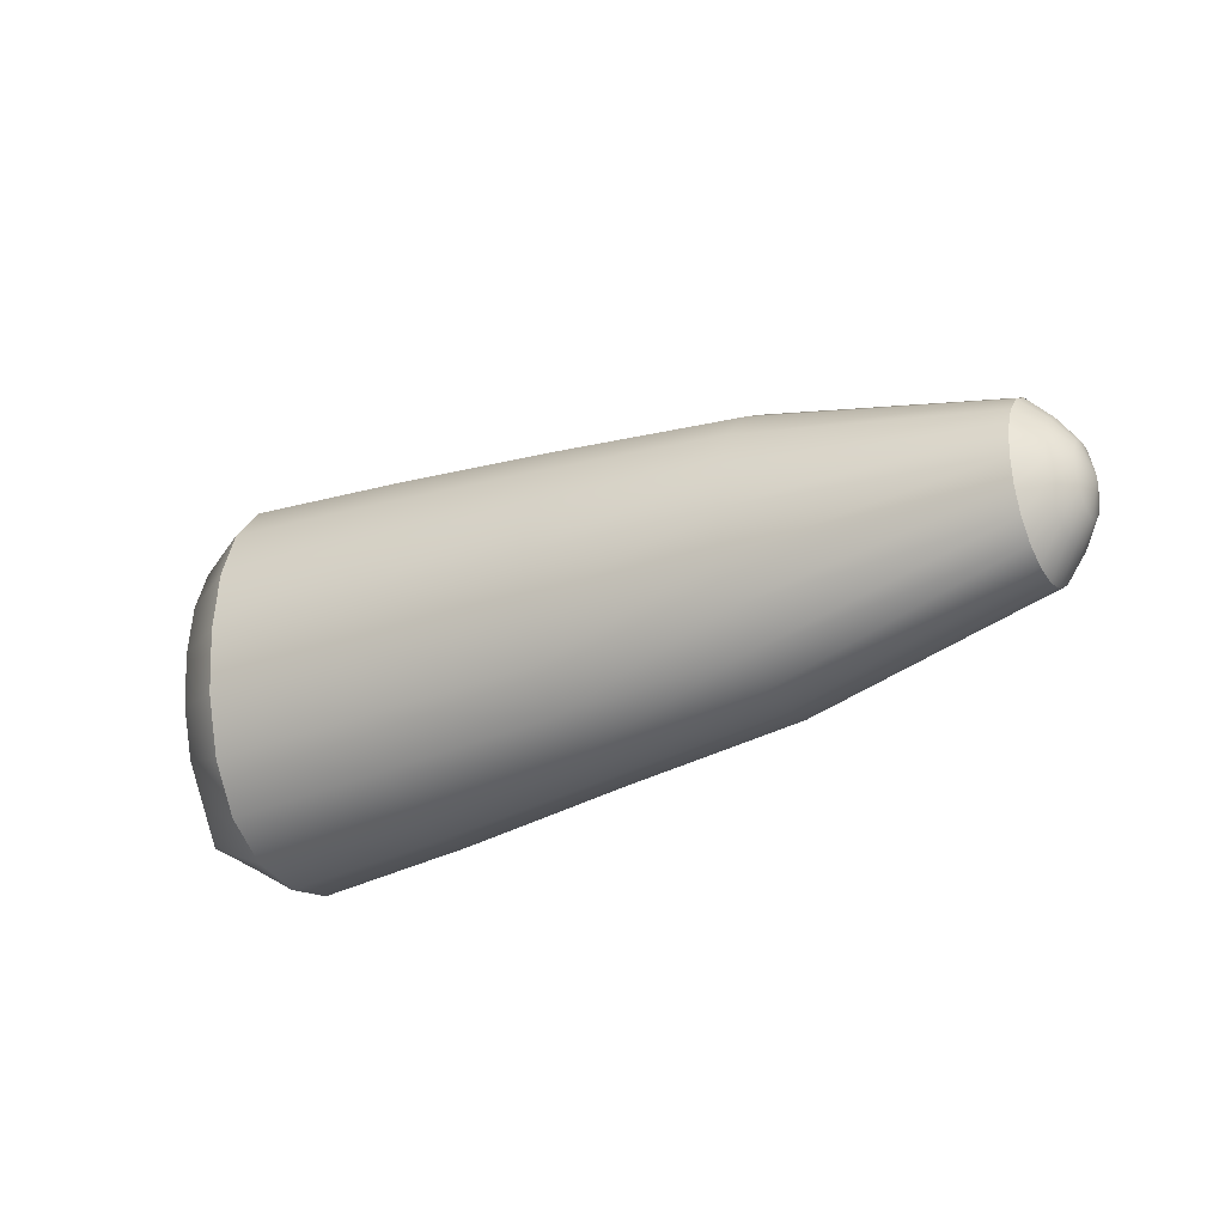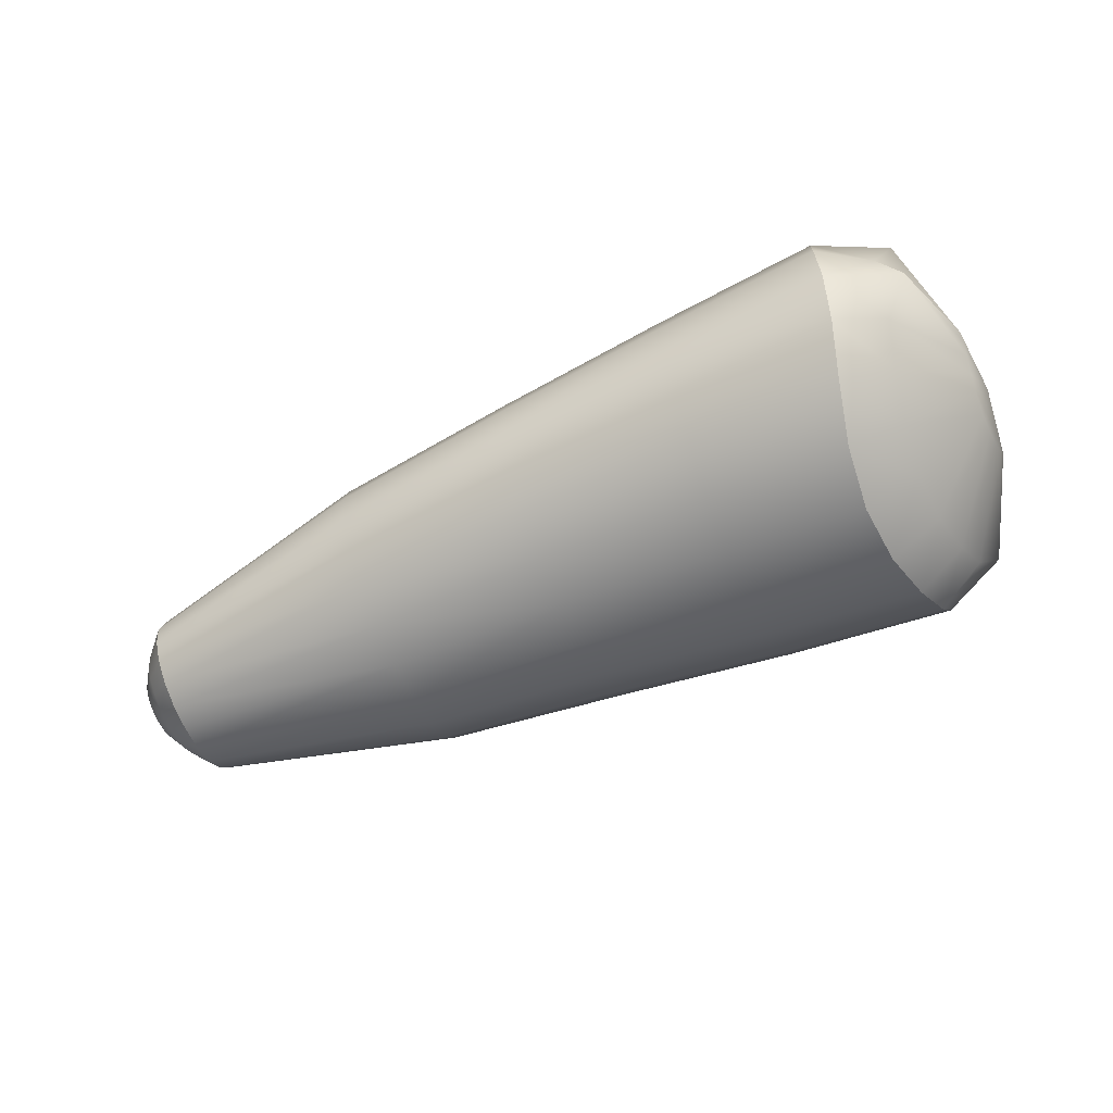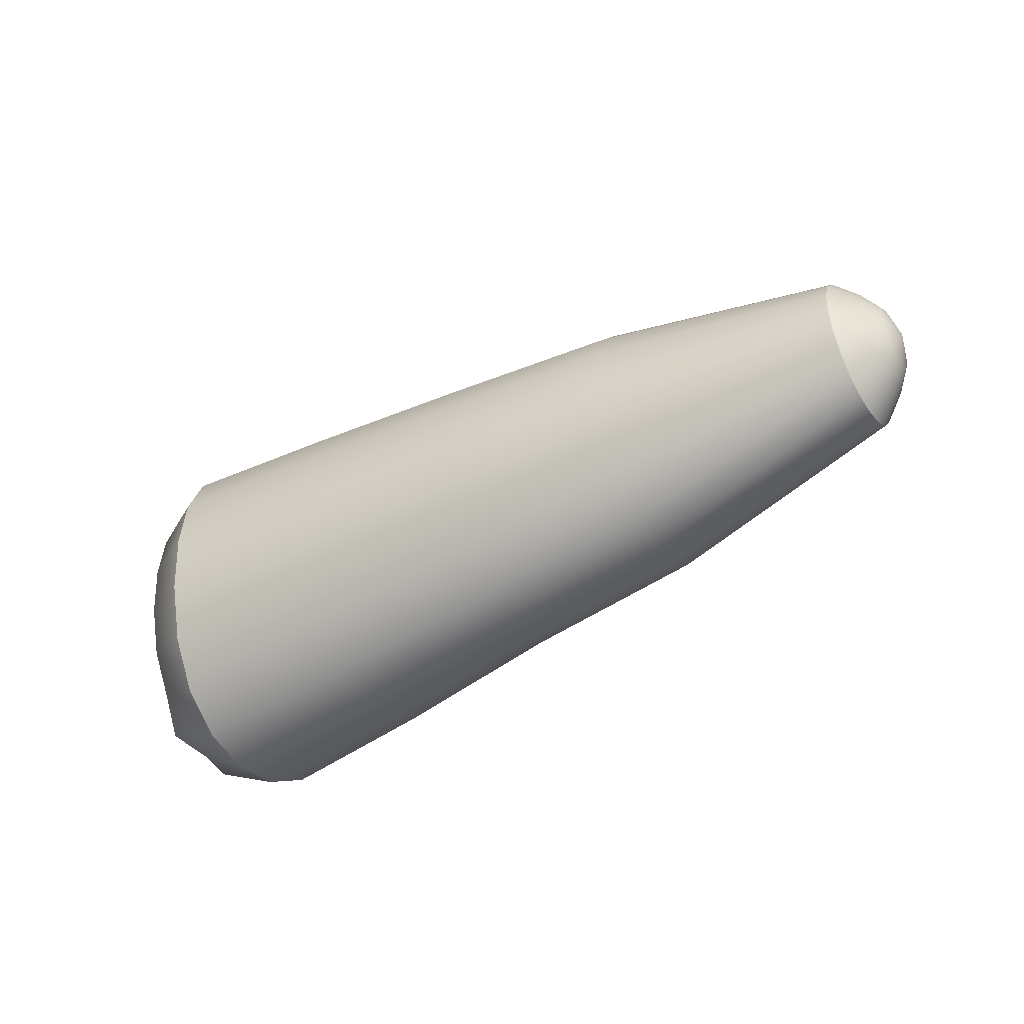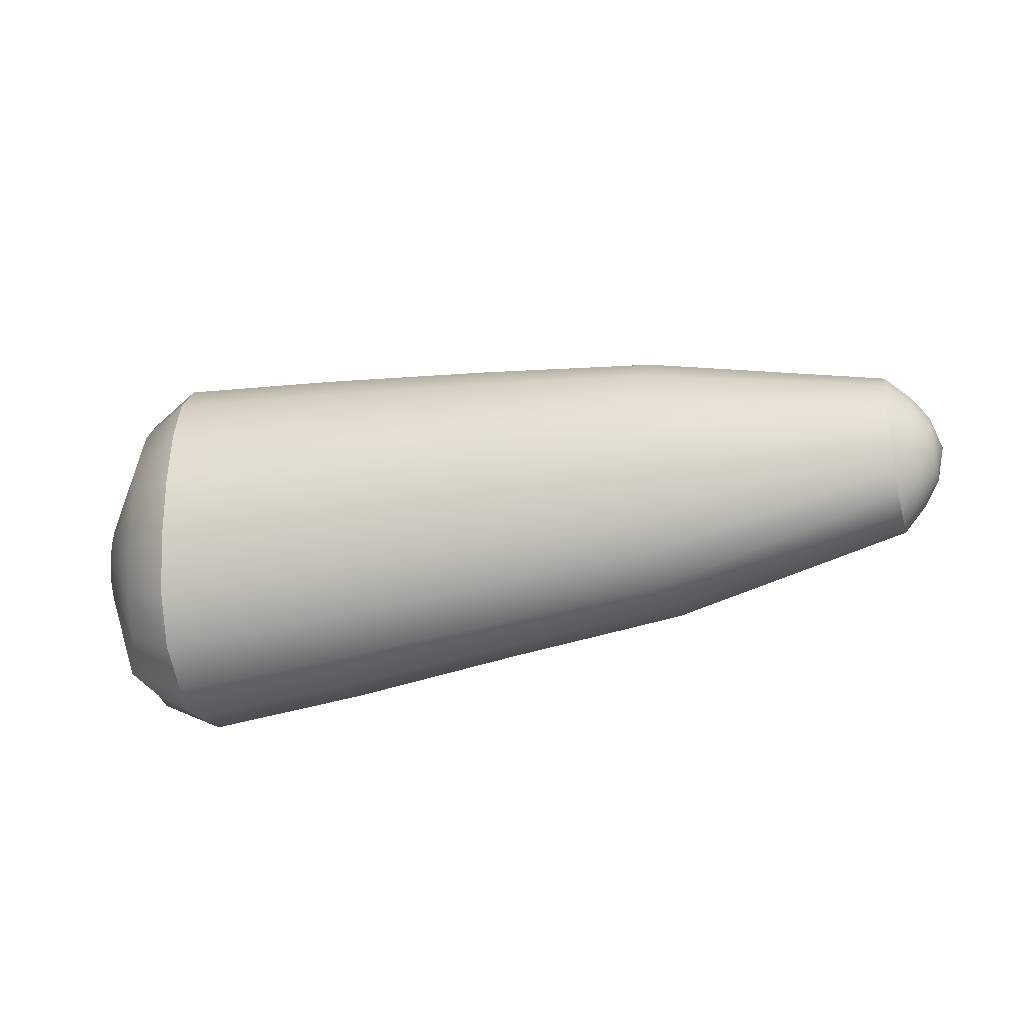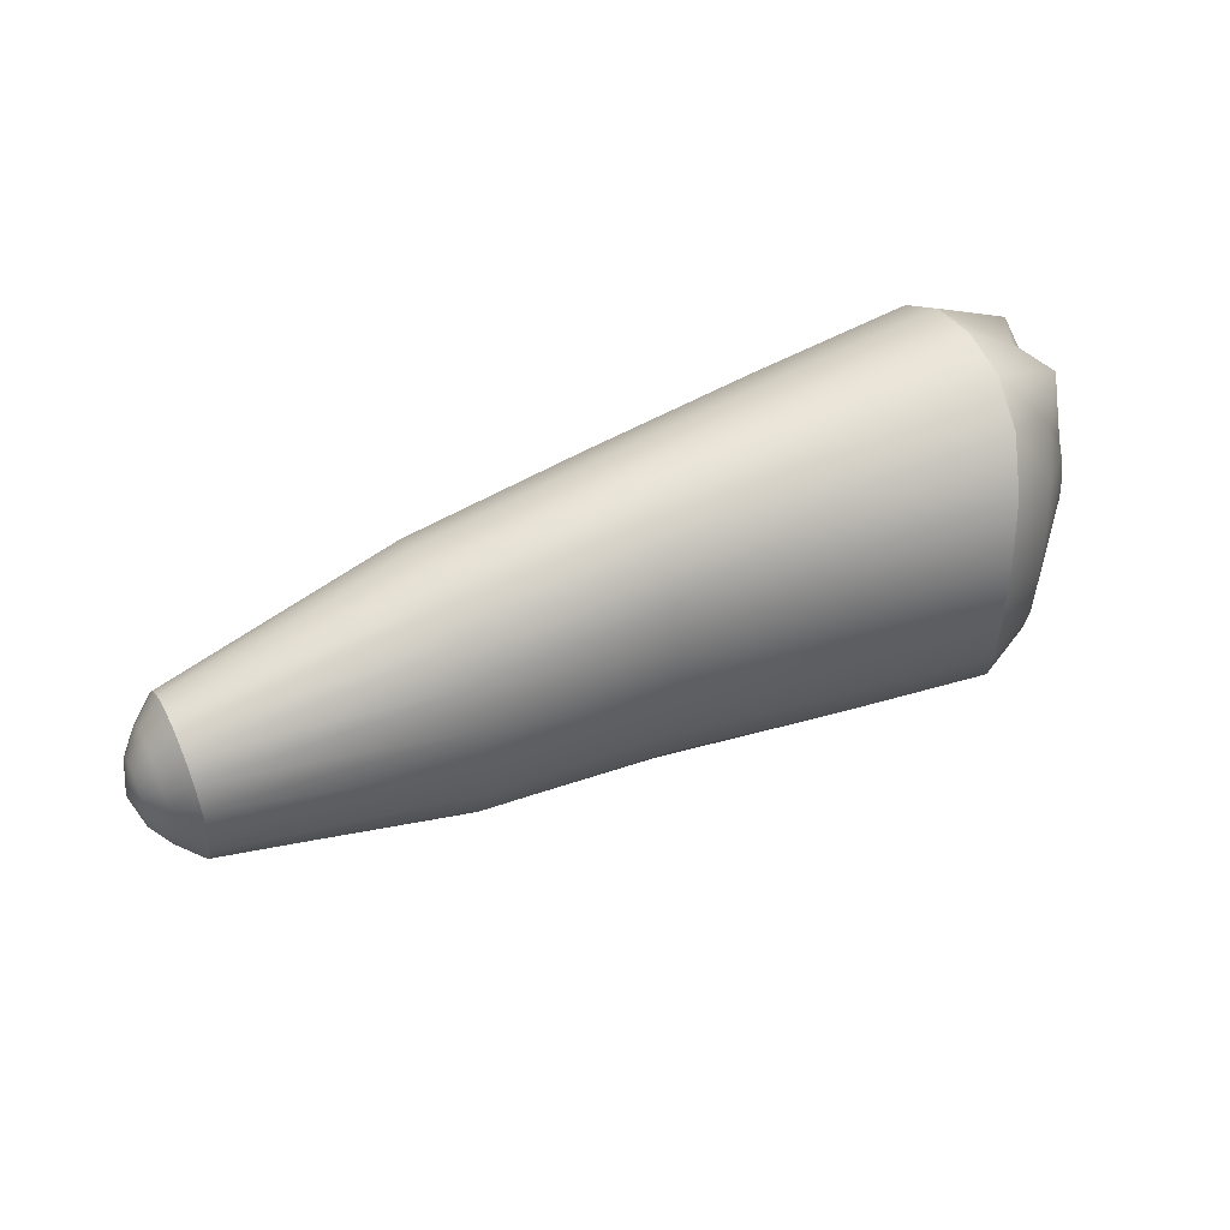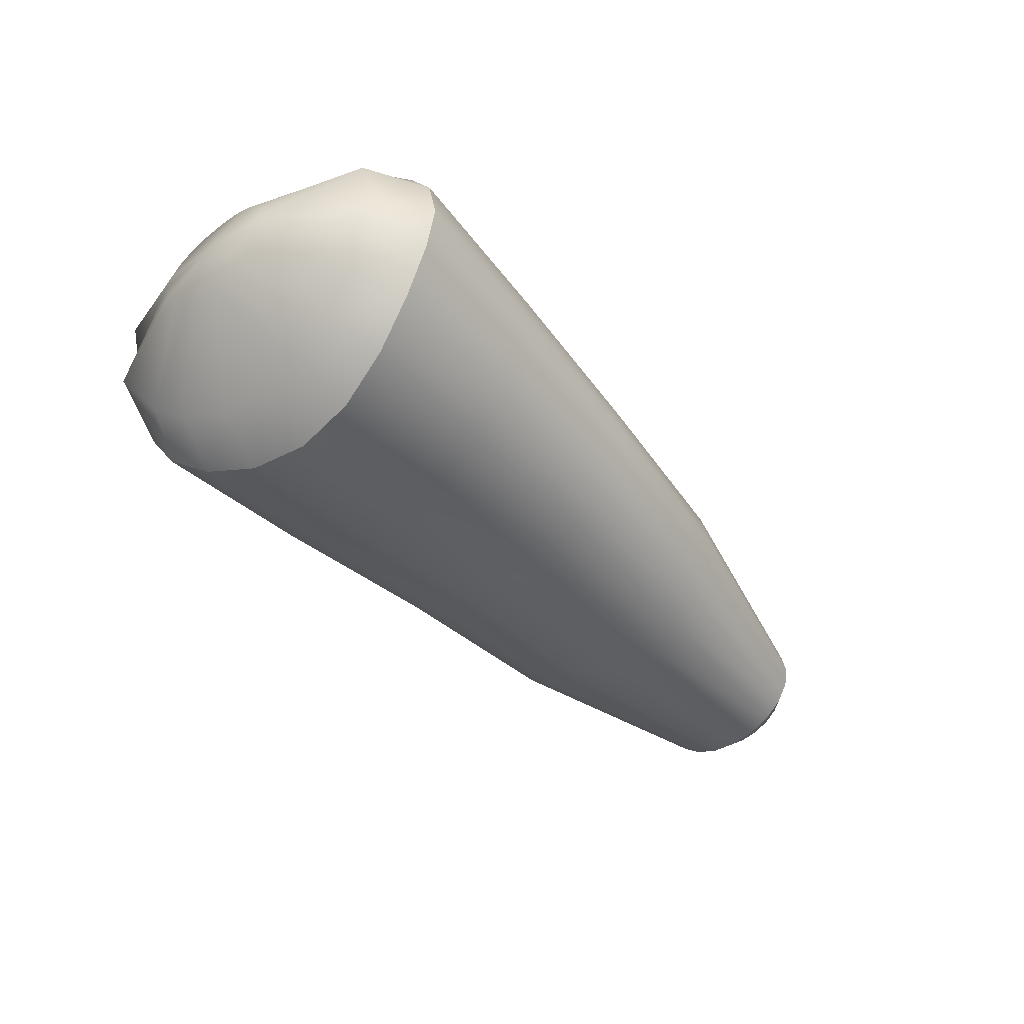
<metadata>
{"format":"obj","ext":"obj","renderer":"f3d","projection":"perspective","resolution":1024,"background":"white","views":[{"elev":-27.7,"azim":-148.9,"up":"+Z"},{"elev":-65.4,"azim":23.1,"up":"+Y"},{"elev":-44.7,"azim":-147.1,"up":"+Z"},{"elev":-31.0,"azim":-163.9,"up":"+Z"},{"elev":47.6,"azim":-26.6,"up":"+Z"},{"elev":-46.9,"azim":130.1,"up":"+Y"}]}
</metadata>
<code>
g default
v 0.7324 0.04407 -0.01734
v 0.7332 0.03759 -0.03298
v 0.7342 0.0275 -0.04539
v 0.735 0.01478 -0.05336
v 0.7351 0.000679 -0.0561
v 0.734 -0.01342 -0.05336
v 0.732 -0.02614 -0.04539
v 0.7298 -0.03623 -0.03298
v 0.728 -0.04271 -0.01734
v 0.7273 -0.04494 -0
v 0.728 -0.04271 0.01734
v 0.7298 -0.03623 0.03298
v 0.732 -0.02614 0.04539
v 0.734 -0.01342 0.05336
v 0.7351 0.000679 0.0561
v 0.735 0.01478 0.05336
v 0.7342 0.0275 0.04539
v 0.7332 0.03759 0.03298
v 0.7324 0.04407 0.01734
v 0.7321 0.0463 -0
v 0.679 0.1098 -0.0436
v 0.6829 0.09349 -0.08292
v 0.6871 0.06811 -0.1141
v 0.7005 0.03613 -0.1342
v 0.6903 0.000679 -0.1411
v 0.6998 -0.03477 -0.1342
v 0.683 -0.06675 -0.1141
v 0.6733 -0.09214 -0.08292
v 0.6641 -0.1084 -0.0436
v 0.6604 -0.114 0
v 0.6641 -0.1084 0.0436
v 0.6733 -0.09214 0.08292
v 0.683 -0.06675 0.1141
v 0.7073 -0.03477 0.1342
v 0.6904 0.000679 0.1411
v 0.708 0.03613 0.1342
v 0.6871 0.06811 0.1141
v 0.6829 0.09349 0.08292
v 0.679 0.1098 0.0436
v 0.6774 0.1154 0
v 0.6351 0.1309 -0.05201
v 0.6401 0.1114 -0.09893
v 0.645 0.08113 -0.1362
v 0.6475 0.04298 -0.1601
v 0.6477 0.000679 -0.1683
v 0.6473 -0.04162 -0.1601
v 0.6414 -0.07977 -0.1362
v 0.6299 -0.1101 -0.09893
v 0.6183 -0.1295 -0.05201
v 0.6134 -0.1362 0
v 0.6183 -0.1295 0.05201
v 0.6299 -0.1101 0.09893
v 0.6414 -0.07977 0.1362
v 0.6473 -0.04162 0.1601
v 0.6477 0.000679 0.1683
v 0.6475 0.04298 0.1601
v 0.645 0.08113 0.1362
v 0.6401 0.1114 0.09893
v 0.6351 0.1309 0.05201
v 0.6331 0.1376 0
v 0.5042 0.121 -0.04809
v 0.5059 0.1031 -0.09147
v 0.5071 0.07506 -0.1259
v 0.5071 0.03979 -0.148
v 0.5071 0.000703 -0.1556
v 0.5071 -0.03777 -0.148
v 0.507 -0.07162 -0.1259
v 0.5042 -0.09757 -0.09147
v 0.5002 -0.1136 -0.04809
v 0.4983 -0.1189 -0
v 0.5002 -0.1136 0.04809
v 0.5042 -0.09757 0.09147
v 0.507 -0.07162 0.1259
v 0.5071 -0.03777 0.148
v 0.5071 0.000703 0.1556
v 0.5071 0.03979 0.148
v 0.5071 0.07506 0.1259
v 0.5059 0.1031 0.09147
v 0.5042 0.121 0.04809
v 0.5034 0.1272 -0
v 0.3578 0.1084 -0.04303
v 0.3578 0.09229 -0.08184
v 0.3578 0.06737 -0.1126
v 0.3578 0.03648 -0.1324
v 0.3578 0.003027 -0.1392
v 0.3578 -0.02939 -0.1324
v 0.3578 -0.05756 -0.1126
v 0.3578 -0.07906 -0.08184
v 0.3578 -0.09242 -0.04303
v 0.3578 -0.09693 -0
v 0.3578 -0.09242 0.04303
v 0.3578 -0.07906 0.08184
v 0.3578 -0.05756 0.1126
v 0.3578 -0.02939 0.1324
v 0.3578 0.003027 0.1392
v 0.3578 0.03648 0.1324
v 0.3578 0.06737 0.1126
v 0.3578 0.09229 0.08184
v 0.3578 0.1084 0.04303
v 0.3578 0.1139 -0
v 0.2046 0.09377 -0.0372
v 0.2046 0.07987 -0.07075
v 0.2046 0.05822 -0.09738
v 0.2046 0.03093 -0.1145
v 0.2046 0.001003 -0.1204
v 0.2046 -0.02838 -0.1145
v 0.2046 -0.05432 -0.09738
v 0.2046 -0.07445 -0.07075
v 0.2046 -0.08714 -0.0372
v 0.2046 -0.09147 -0
v 0.2046 -0.08714 0.0372
v 0.2046 -0.07445 0.07075
v 0.2046 -0.05432 0.09738
v 0.2046 -0.02838 0.1145
v 0.2046 0.001003 0.1204
v 0.2046 0.03093 0.1145
v 0.2046 0.05822 0.09738
v 0.2046 0.07987 0.07075
v 0.2046 0.09377 0.0372
v 0.2046 0.09856 -0
v 0.001744 0.05629 -0.02222
v 0.001744 0.04798 -0.04226
v 0.001744 0.03505 -0.05817
v 0.001744 0.01875 -0.06838
v 0.001744 0.000679 -0.0719
v 0.001744 -0.01739 -0.06838
v 0.001744 -0.03369 -0.05817
v 0.001744 -0.04662 -0.04226
v 0.001744 -0.05493 -0.02222
v 0.001744 -0.05779 -0
v 0.001744 -0.05493 0.02222
v 0.001744 -0.04662 0.04226
v 0.001744 -0.03369 0.05817
v 0.001744 -0.01739 0.06838
v 0.001744 0.000679 0.0719
v 0.001744 0.01875 0.06838
v 0.001744 0.03505 0.05817
v 0.001744 0.04798 0.04226
v 0.001744 0.05629 0.02222
v 0.001744 0.05915 -0
v -0.01751 0.04003 -0.01572
v -0.01751 0.03415 -0.0299
v -0.01751 0.025 -0.04116
v -0.01751 0.01346 -0.04838
v -0.01751 0.000679 -0.05087
v -0.01751 -0.0121 -0.04838
v -0.01751 -0.02364 -0.04116
v -0.01751 -0.03279 -0.0299
v -0.01751 -0.03867 -0.01572
v -0.01751 -0.04069 -0
v -0.01751 -0.03867 0.01572
v -0.01751 -0.03279 0.0299
v -0.01751 -0.02364 0.04116
v -0.01751 -0.0121 0.04838
v -0.01751 0.000679 0.05087
v -0.01751 0.01346 0.04838
v -0.01751 0.025 0.04116
v -0.01751 0.03415 0.0299
v -0.01751 0.04003 0.01572
v -0.01751 0.04205 -0
v -0.03136 0.02356 -0.009142
v -0.03136 0.02014 -0.01739
v -0.03136 0.01482 -0.02393
v -0.03136 0.008113 -0.02814
v -0.03136 0.000679 -0.02958
v -0.03136 -0.006755 -0.02814
v -0.03136 -0.01346 -0.02393
v -0.03136 -0.01878 -0.01739
v -0.03136 -0.0222 -0.009142
v -0.03136 -0.02338 -0
v -0.03136 -0.0222 0.009141
v -0.03136 -0.01878 0.01739
v -0.03136 -0.01346 0.02393
v -0.03136 -0.006755 0.02814
v -0.03136 0.000679 0.02958
v -0.03136 0.008113 0.02814
v -0.03136 0.01482 0.02393
v -0.03136 0.02014 0.01739
v -0.03136 0.02356 0.009141
v -0.03136 0.02474 -0
v 0.7406 0.000679 0
v -0.03879 0.000679 -0
g pCylinder1
f 2 22 1
f 1 22 21
f 3 23 2
f 2 23 22
f 4 24 3
f 3 24 23
f 4 5 24
f 24 5 25
f 6 26 5
f 5 26 25
f 6 7 26
f 26 7 27
f 7 8 27
f 27 8 28
f 8 9 28
f 28 9 29
f 9 10 29
f 29 10 30
f 11 31 10
f 10 31 30
f 12 32 11
f 11 32 31
f 13 33 12
f 12 33 32
f 14 34 13
f 13 34 33
f 14 15 34
f 34 15 35
f 16 36 15
f 15 36 35
f 16 17 36
f 36 17 37
f 17 18 37
f 37 18 38
f 18 19 38
f 38 19 39
f 19 20 39
f 39 20 40
f 1 21 20
f 20 21 40
f 22 42 21
f 21 42 41
f 23 43 22
f 22 43 42
f 24 44 23
f 23 44 43
f 24 25 44
f 44 25 45
f 26 46 25
f 25 46 45
f 26 27 46
f 46 27 47
f 27 28 47
f 47 28 48
f 28 29 48
f 48 29 49
f 29 30 49
f 49 30 50
f 31 51 30
f 30 51 50
f 32 52 31
f 31 52 51
f 33 53 32
f 32 53 52
f 34 54 33
f 33 54 53
f 34 35 54
f 54 35 55
f 36 56 35
f 35 56 55
f 36 37 56
f 56 37 57
f 37 38 57
f 57 38 58
f 38 39 58
f 58 39 59
f 39 40 59
f 59 40 60
f 21 41 40
f 40 41 60
f 42 62 41
f 41 62 61
f 43 63 42
f 42 63 62
f 44 64 43
f 43 64 63
f 45 65 44
f 44 65 64
f 46 66 45
f 45 66 65
f 46 47 66
f 66 47 67
f 47 48 67
f 67 48 68
f 48 49 68
f 68 49 69
f 49 50 69
f 69 50 70
f 51 71 50
f 50 71 70
f 52 72 51
f 51 72 71
f 53 73 52
f 52 73 72
f 54 74 53
f 53 74 73
f 54 55 74
f 74 55 75
f 55 56 75
f 75 56 76
f 56 57 76
f 76 57 77
f 57 58 77
f 77 58 78
f 58 59 78
f 78 59 79
f 59 60 79
f 79 60 80
f 41 61 60
f 60 61 80
f 62 82 61
f 61 82 81
f 63 83 62
f 62 83 82
f 64 84 63
f 63 84 83
f 65 85 64
f 64 85 84
f 66 86 65
f 65 86 85
f 67 87 66
f 66 87 86
f 68 88 67
f 67 88 87
f 69 89 68
f 68 89 88
f 69 70 89
f 89 70 90
f 71 91 70
f 70 91 90
f 71 72 91
f 91 72 92
f 72 73 92
f 92 73 93
f 73 74 93
f 93 74 94
f 74 75 94
f 94 75 95
f 75 76 95
f 95 76 96
f 76 77 96
f 96 77 97
f 77 78 97
f 97 78 98
f 78 79 98
f 98 79 99
f 79 80 99
f 99 80 100
f 61 81 80
f 80 81 100
f 81 82 101
f 101 82 102
f 82 83 102
f 102 83 103
f 83 84 103
f 103 84 104
f 84 85 104
f 104 85 105
f 85 86 105
f 105 86 106
f 86 87 106
f 106 87 107
f 87 88 107
f 107 88 108
f 88 89 108
f 108 89 109
f 89 90 109
f 109 90 110
f 91 111 90
f 90 111 110
f 92 112 91
f 91 112 111
f 93 113 92
f 92 113 112
f 94 114 93
f 93 114 113
f 95 115 94
f 94 115 114
f 96 116 95
f 95 116 115
f 97 117 96
f 96 117 116
f 97 98 117
f 117 98 118
f 98 99 118
f 118 99 119
f 99 100 119
f 119 100 120
f 100 81 120
f 120 81 101
f 101 102 121
f 121 102 122
f 102 103 122
f 122 103 123
f 103 104 123
f 123 104 124
f 104 105 124
f 124 105 125
f 105 106 125
f 125 106 126
f 106 107 126
f 126 107 127
f 107 108 127
f 127 108 128
f 108 109 128
f 128 109 129
f 109 110 129
f 129 110 130
f 111 131 110
f 110 131 130
f 112 132 111
f 111 132 131
f 113 133 112
f 112 133 132
f 114 134 113
f 113 134 133
f 115 135 114
f 114 135 134
f 115 116 135
f 135 116 136
f 116 117 136
f 136 117 137
f 117 118 137
f 137 118 138
f 118 119 138
f 138 119 139
f 119 120 139
f 139 120 140
f 120 101 140
f 140 101 121
f 121 122 141
f 141 122 142
f 122 123 142
f 142 123 143
f 123 124 143
f 143 124 144
f 124 125 144
f 144 125 145
f 125 126 145
f 145 126 146
f 126 127 146
f 146 127 147
f 127 128 147
f 147 128 148
f 128 129 148
f 148 129 149
f 129 130 149
f 149 130 150
f 130 131 150
f 150 131 151
f 131 132 151
f 151 132 152
f 132 133 152
f 152 133 153
f 133 134 153
f 153 134 154
f 134 135 154
f 154 135 155
f 135 136 155
f 155 136 156
f 136 137 156
f 156 137 157
f 137 138 157
f 157 138 158
f 138 139 158
f 158 139 159
f 139 140 159
f 159 140 160
f 140 121 160
f 160 121 141
f 141 142 161
f 161 142 162
f 142 143 162
f 162 143 163
f 143 144 163
f 163 144 164
f 144 145 164
f 164 145 165
f 145 146 165
f 165 146 166
f 146 147 166
f 166 147 167
f 147 148 167
f 167 148 168
f 148 149 168
f 168 149 169
f 149 150 169
f 169 150 170
f 150 151 170
f 170 151 171
f 151 152 171
f 171 152 172
f 152 153 172
f 172 153 173
f 153 154 173
f 173 154 174
f 154 155 174
f 174 155 175
f 155 156 175
f 175 156 176
f 156 157 176
f 176 157 177
f 157 158 177
f 177 158 178
f 158 159 178
f 178 159 179
f 159 160 179
f 179 160 180
f 160 141 180
f 180 141 161
f 2 1 181
f 3 2 181
f 4 3 181
f 5 4 181
f 6 5 181
f 7 6 181
f 8 7 181
f 9 8 181
f 10 9 181
f 11 10 181
f 12 11 181
f 13 12 181
f 14 13 181
f 15 14 181
f 16 15 181
f 17 16 181
f 18 17 181
f 19 18 181
f 20 19 181
f 1 20 181
f 161 162 182
f 162 163 182
f 163 164 182
f 164 165 182
f 165 166 182
f 166 167 182
f 167 168 182
f 168 169 182
f 169 170 182
f 170 171 182
f 171 172 182
f 172 173 182
f 173 174 182
f 174 175 182
f 175 176 182
f 176 177 182
f 177 178 182
f 178 179 182
f 179 180 182
f 180 161 182

</code>
